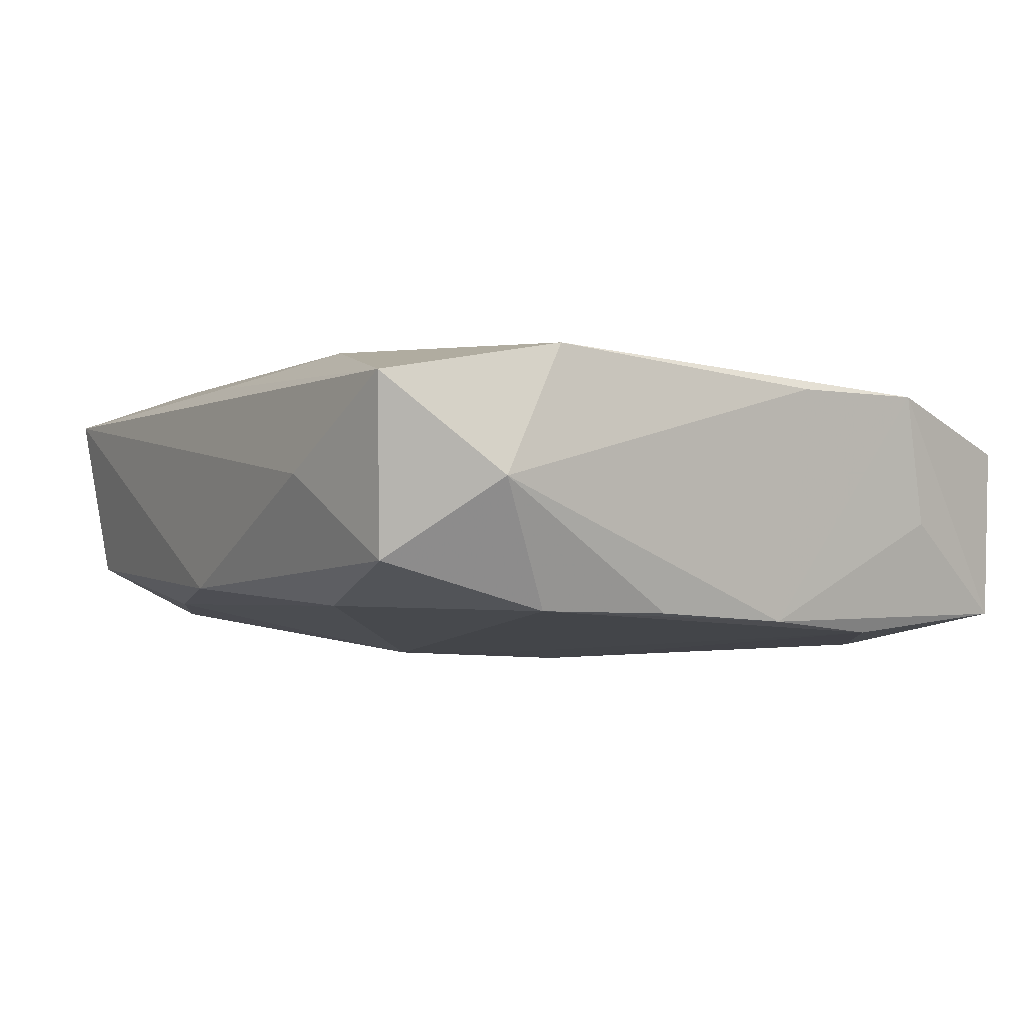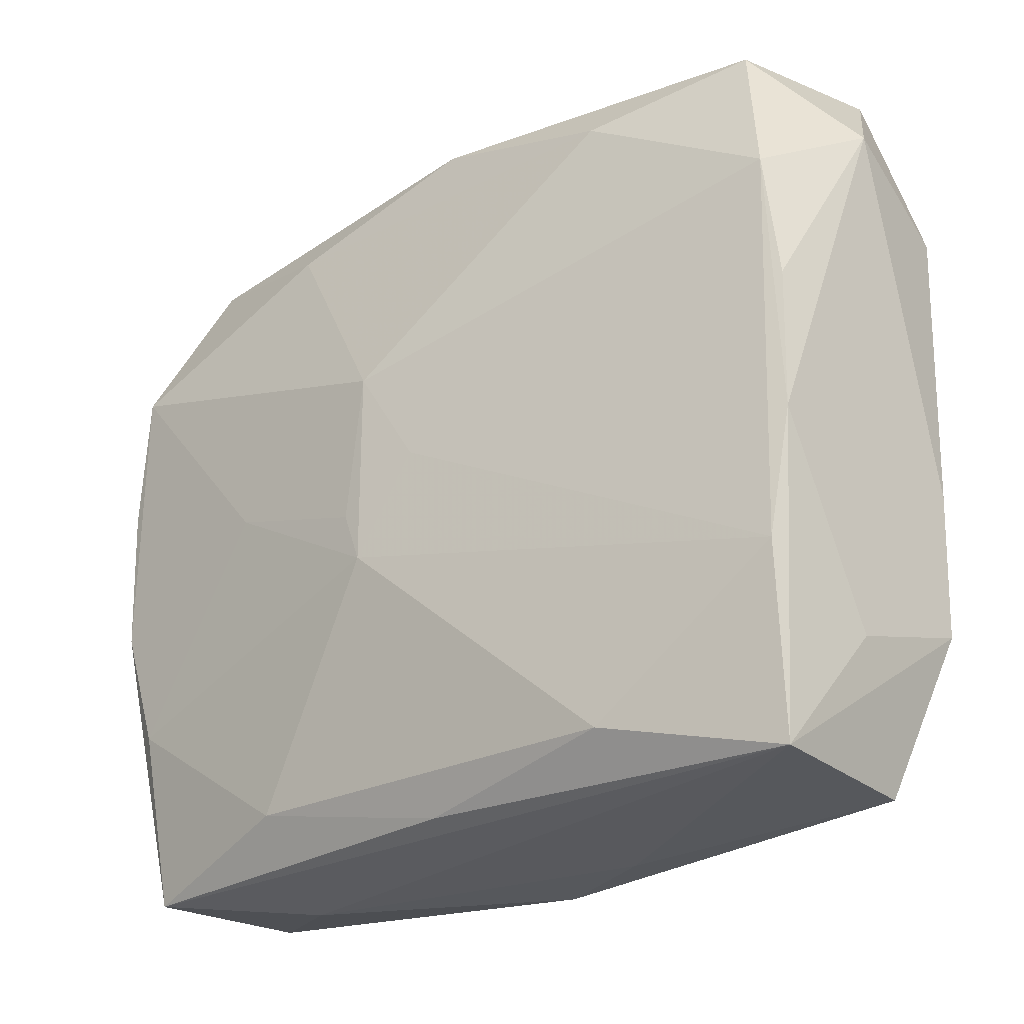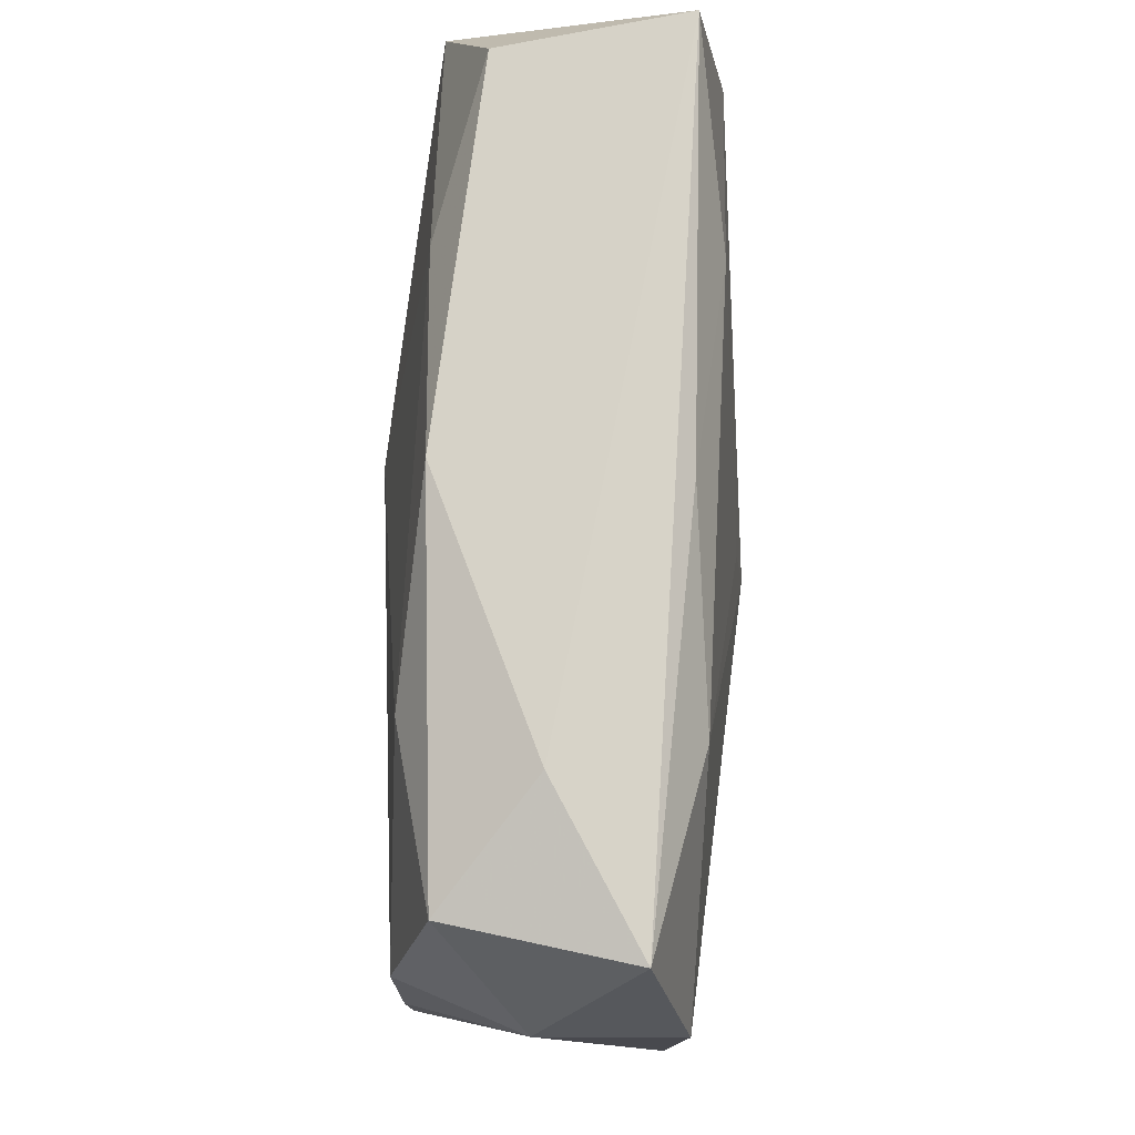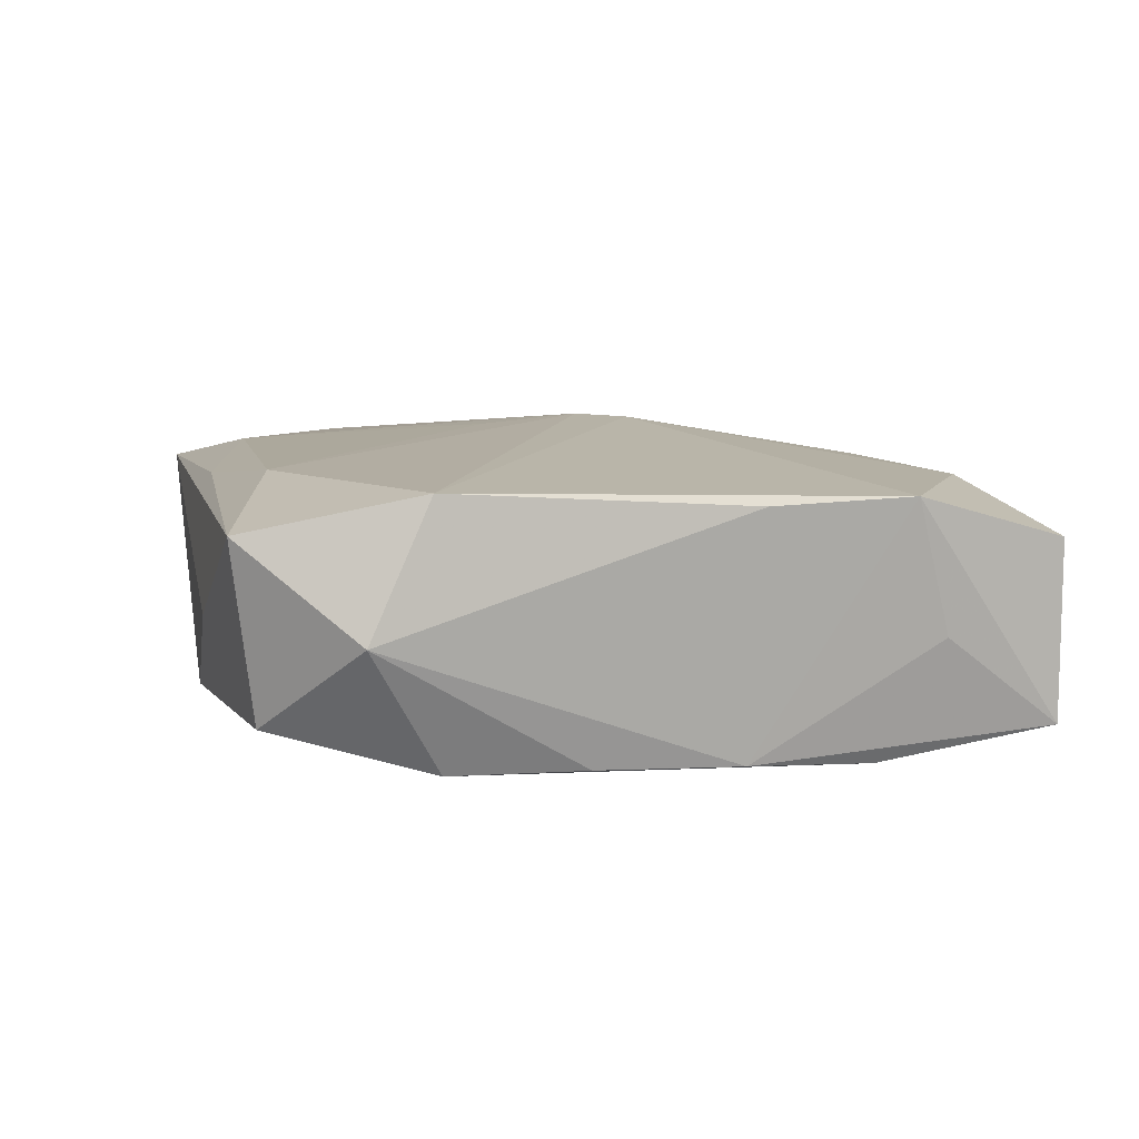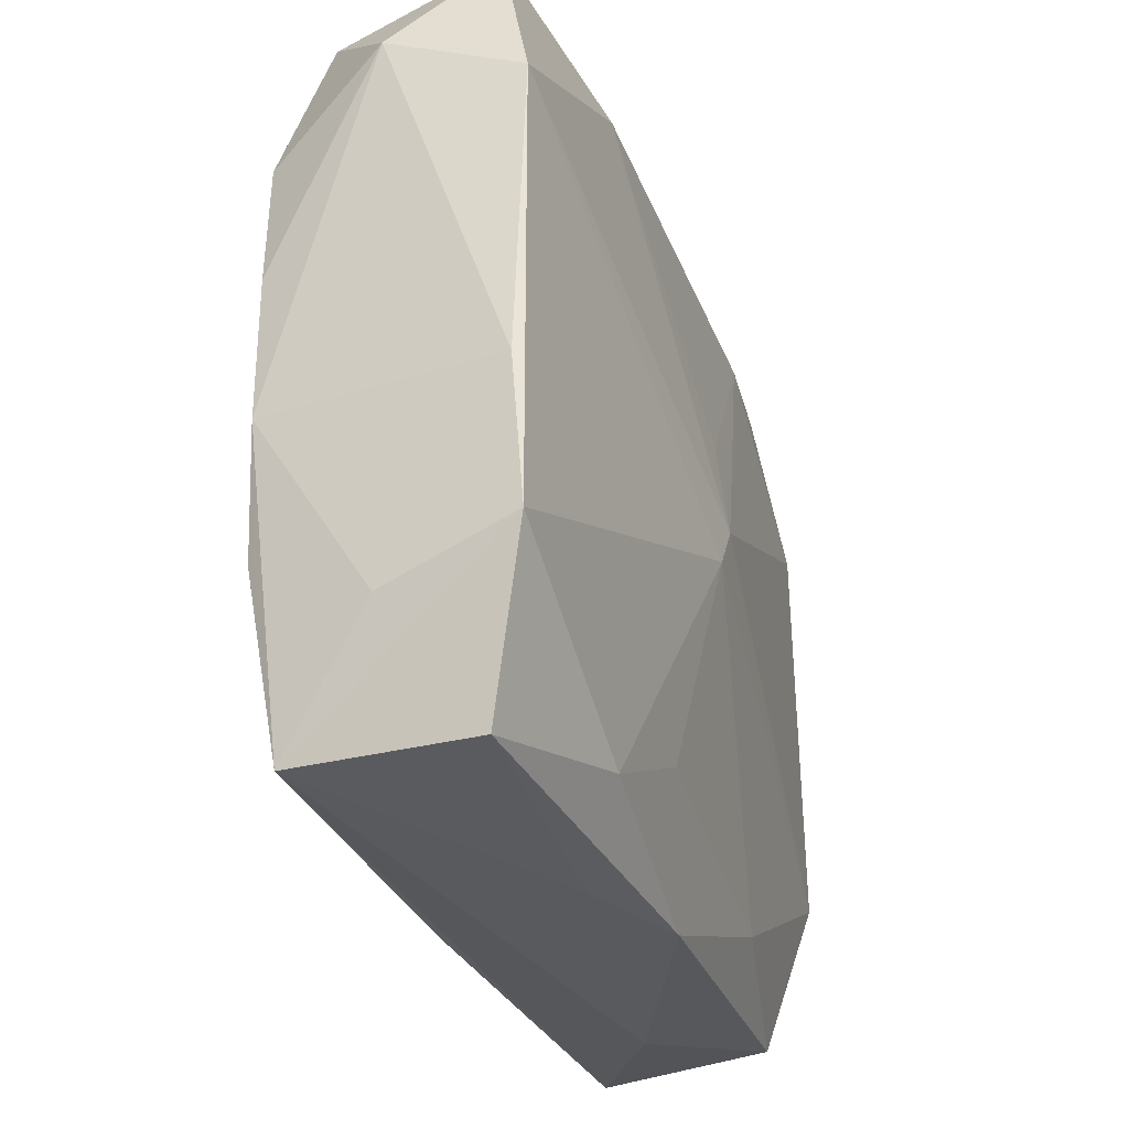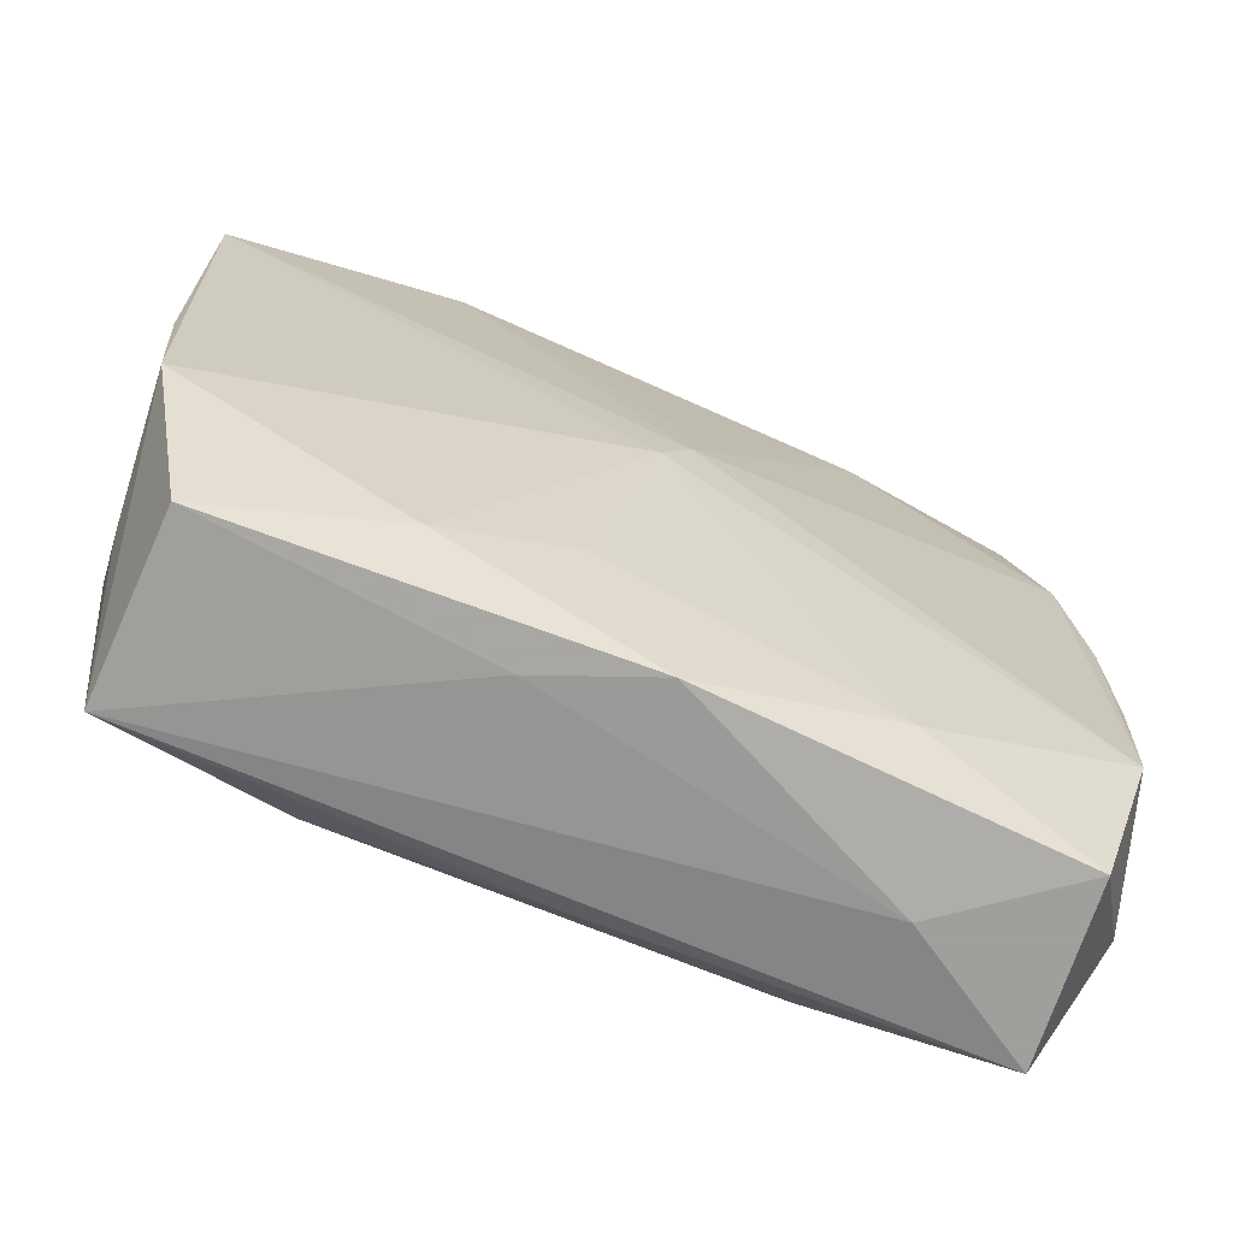
<metadata>
{"format":"obj","ext":"obj","renderer":"f3d","projection":"perspective","resolution":1024,"background":"white","views":[{"elev":-8.9,"azim":-120.3,"up":"+Z"},{"elev":-27.6,"azim":-146.5,"up":"+Y"},{"elev":76.5,"azim":-92.3,"up":"+Y"},{"elev":2.3,"azim":-101.8,"up":"+Z"},{"elev":-31.8,"azim":-75.7,"up":"+Y"},{"elev":-70.4,"azim":-29.1,"up":"+Y"}]}
</metadata>
<code>
v 0.01039 -0.01545 -0.005168
v 0.0007604 -0.0175 -0.005138
v -0.01068 0.01573 0.005082
v 0.012 0.000133 -0.006002
v 0.003661 0.004841 -0.00758
v -0.01919 0.01797 0.002393
v 0.0007351 -3.513e-05 -0.007579
v -0.0184 0.009176 -0.00758
v -0.008896 -0.01602 -0.007166
v -0.002106 -0.002374 0.007729
v 0.003733 -0.004719 -0.007472
v -0.01814 -0.01828 0.002154
v -0.02128 0.009938 0.004108
v 0.004202 0.008075 0.007321
v 0.01834 0.009792 0.007532
v 0.008713 0.01551 0.006778
v -0.009077 0.01511 -0.006782
v 0.01958 -0.003259 0.007376
v 0.02123 -0.003273 -0.003815
v 0.009701 0.01532 -0.004916
v 0.01872 -0.01769 -0.002566
v -0.005096 -0.01866 0.002436
v -0.004317 -0.01316 0.005933
v -0.01701 0.0167 -0.005632
v -0.01015 -0.01622 0.004908
v -0.009788 -0.0001993 -0.00758
v 0.01948 0.003629 0.007412
v -0.01931 -0.01249 -0.002086
v -0.01786 -0.009706 -0.007572
v 0.01723 0.01719 -0.002274
v 0.008946 -0.01504 0.006443
v -0.0007971 0.004505 0.007371
v 0.01732 -0.01716 0.005494
v -0.0211 -0.003968 0.003544
v -0.02069 -0.01067 0.003953
v -0.01892 -0.00369 -0.007433
v -0.01905 0.003009 -0.007413
v 0.01933 -0.009181 -0.003953
v 0.01787 0.01861 0.006039
v -0.0007633 0.01765 0.004994
v 0.0211 0.000236 0.001948
v 0.02075 0.01053 -0.004198
v -0.01743 -0.01833 -0.006126
v -0.01189 0.01861 -0.001161
v -0.0007785 -0.0001345 0.007898
v 0.004613 -0.00228 -0.007364
v -0.0002178 -0.01864 0.00503
v 0.02147 0.003868 -0.003841
v -0.02115 0.01261 -0.002105
v 0.0002252 0.0182 -0.005187
v 0.02073 -0.01252 0.00183
v 0.01899 -0.009633 0.00758
v 0.01168 -0.01843 0.000907
f 26 8 5
f 45 52 15
f 47 25 12
f 12 35 43
f 25 35 12
f 49 36 34
f 34 36 35
f 10 35 25
f 25 23 10
f 10 52 45
f 49 8 37
f 37 36 49
f 8 36 37
f 43 35 28
f 28 36 43
f 35 36 28
f 43 36 29
f 8 26 29
f 29 36 8
f 18 52 51
f 52 33 51
f 18 51 41
f 5 8 17
f 30 50 39
f 31 25 47
f 31 23 25
f 47 33 31
f 31 33 52
f 52 10 31
f 31 10 23
f 47 12 22
f 22 12 43
f 21 51 33
f 19 51 21
f 39 41 42
f 42 30 39
f 39 15 27
f 27 41 39
f 18 41 27
f 27 52 18
f 27 15 52
f 7 26 5
f 7 29 26
f 32 3 45
f 16 15 39
f 3 32 16
f 3 6 13
f 13 6 49
f 35 10 13
f 45 3 13
f 13 10 45
f 49 34 13
f 13 34 35
f 50 17 24
f 24 17 8
f 24 8 49
f 49 6 24
f 39 6 40
f 40 6 3
f 40 16 39
f 3 16 40
f 53 33 47
f 53 21 33
f 47 22 53
f 43 21 53
f 53 22 43
f 19 21 38
f 43 29 9
f 19 42 48
f 48 42 41
f 48 51 19
f 48 41 51
f 4 42 19
f 19 38 4
f 4 46 5
f 5 42 4
f 50 30 20
f 30 42 20
f 20 42 5
f 5 17 20
f 20 17 50
f 45 15 14
f 15 16 14
f 14 32 45
f 14 16 32
f 50 24 44
f 44 24 6
f 39 50 44
f 44 6 39
f 2 21 43
f 43 9 2
f 1 38 21
f 21 2 1
f 1 2 9
f 38 1 11
f 46 4 11
f 11 4 38
f 11 1 9
f 5 46 11
f 11 7 5
f 29 7 11
f 11 9 29

</code>
